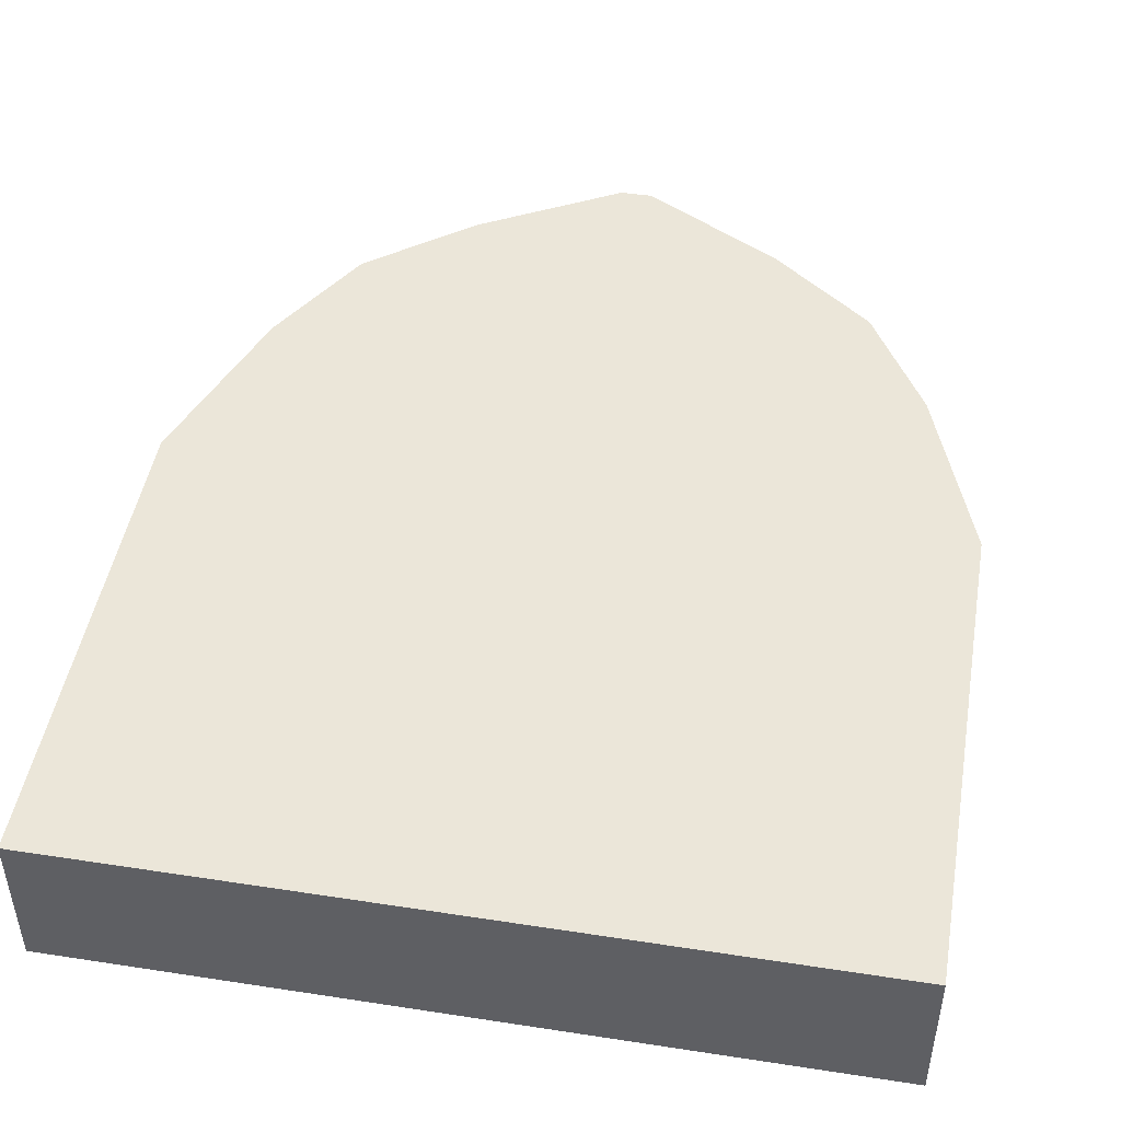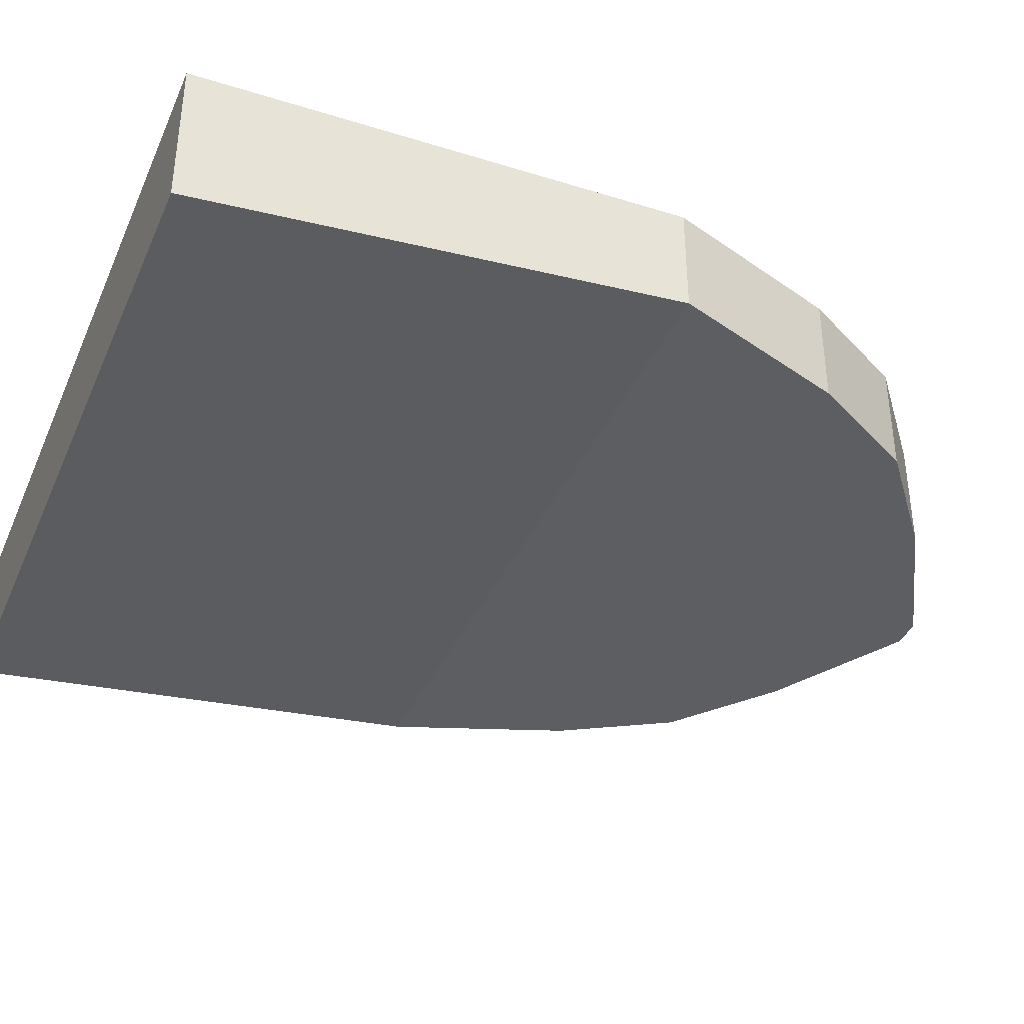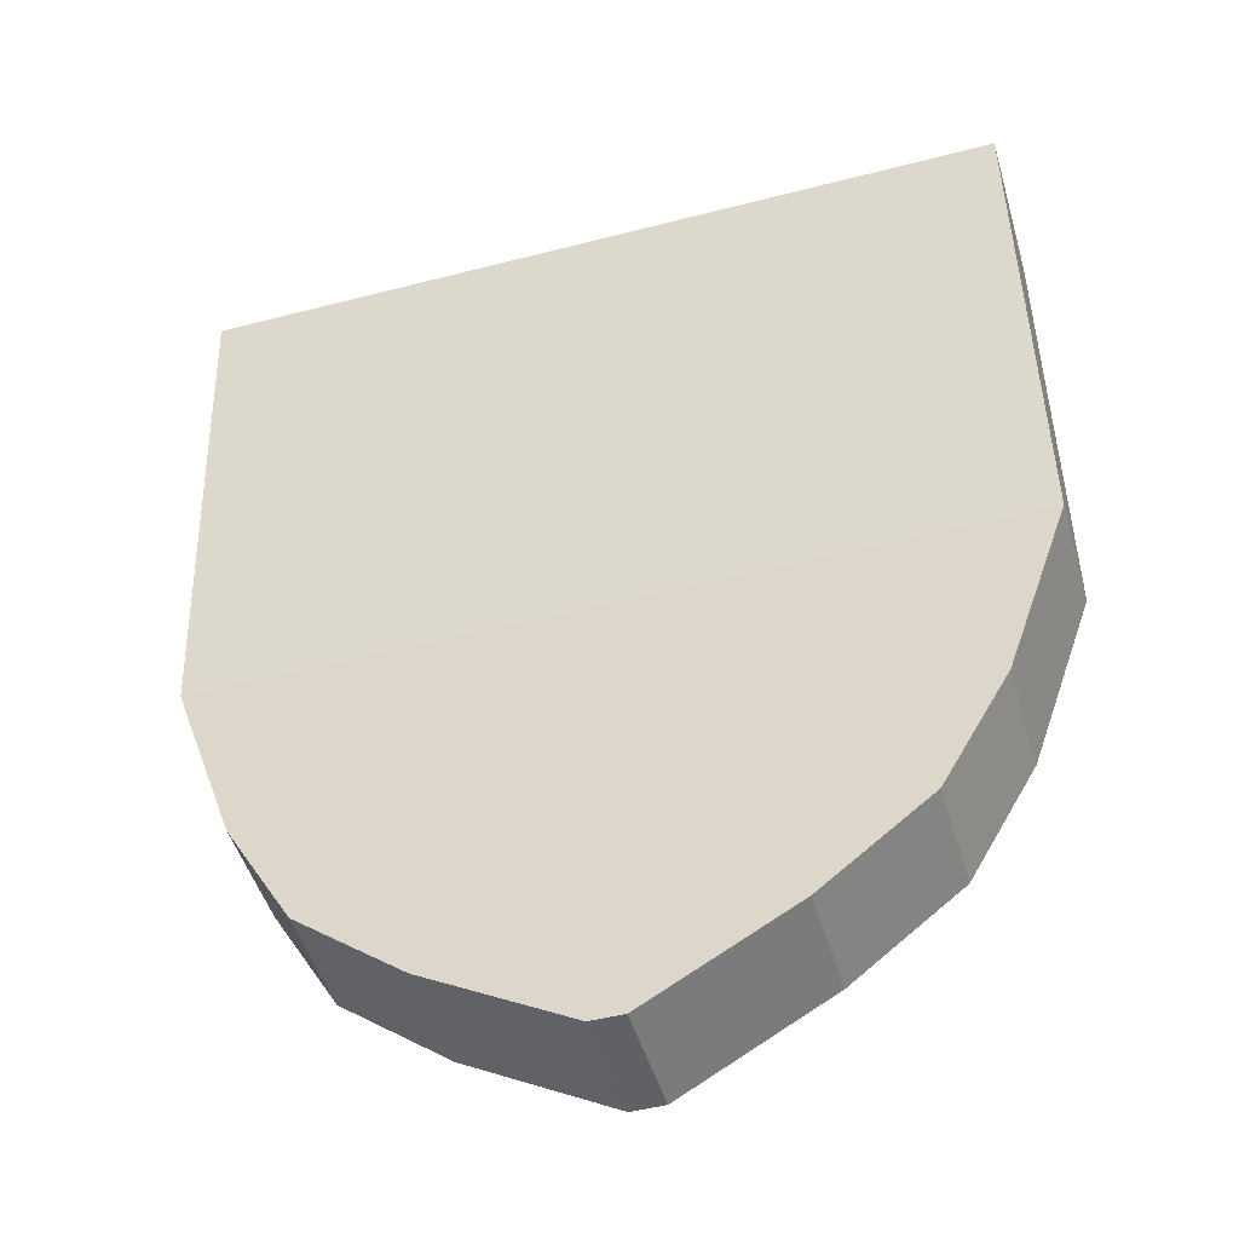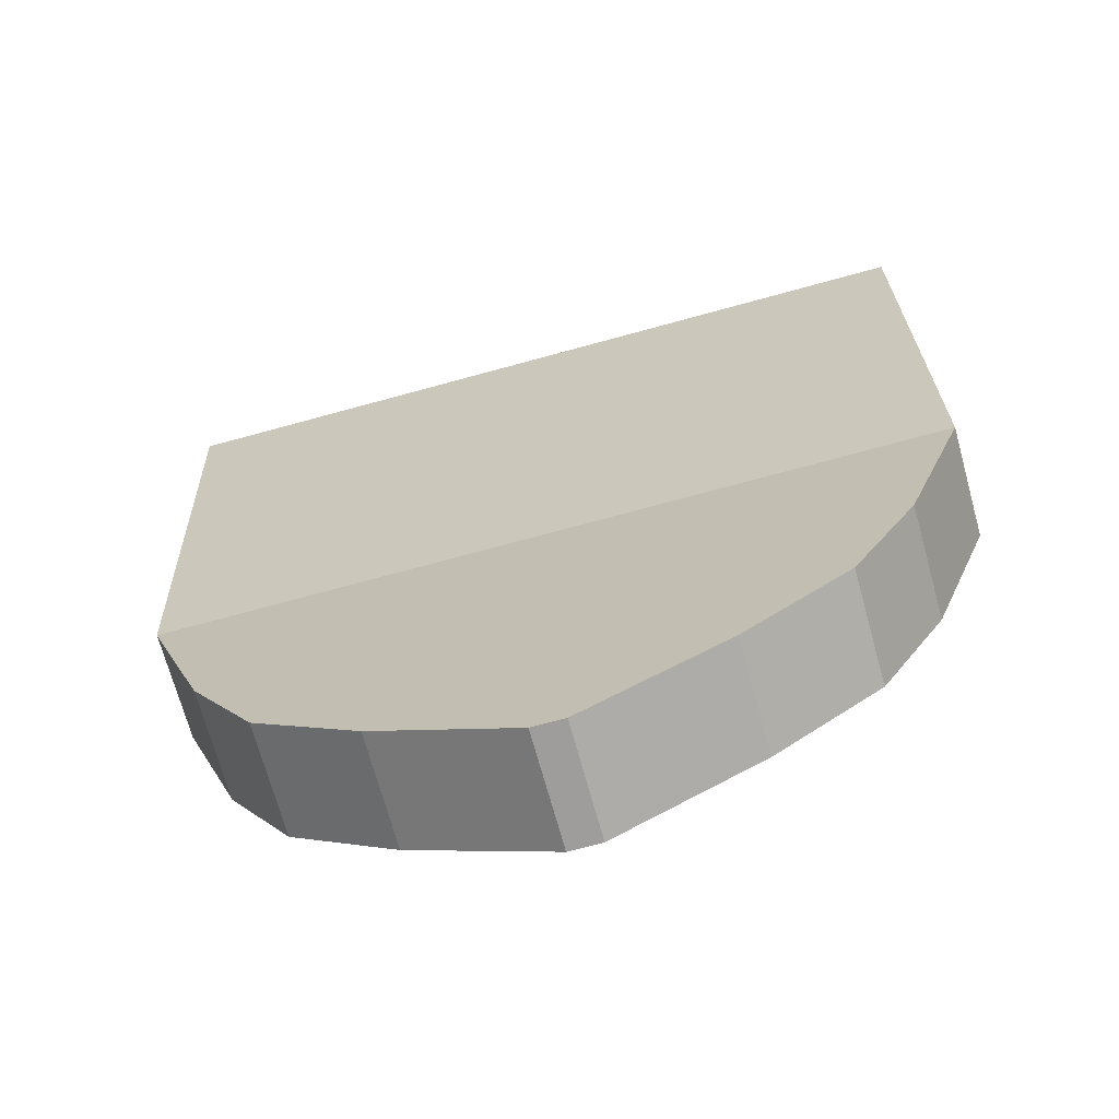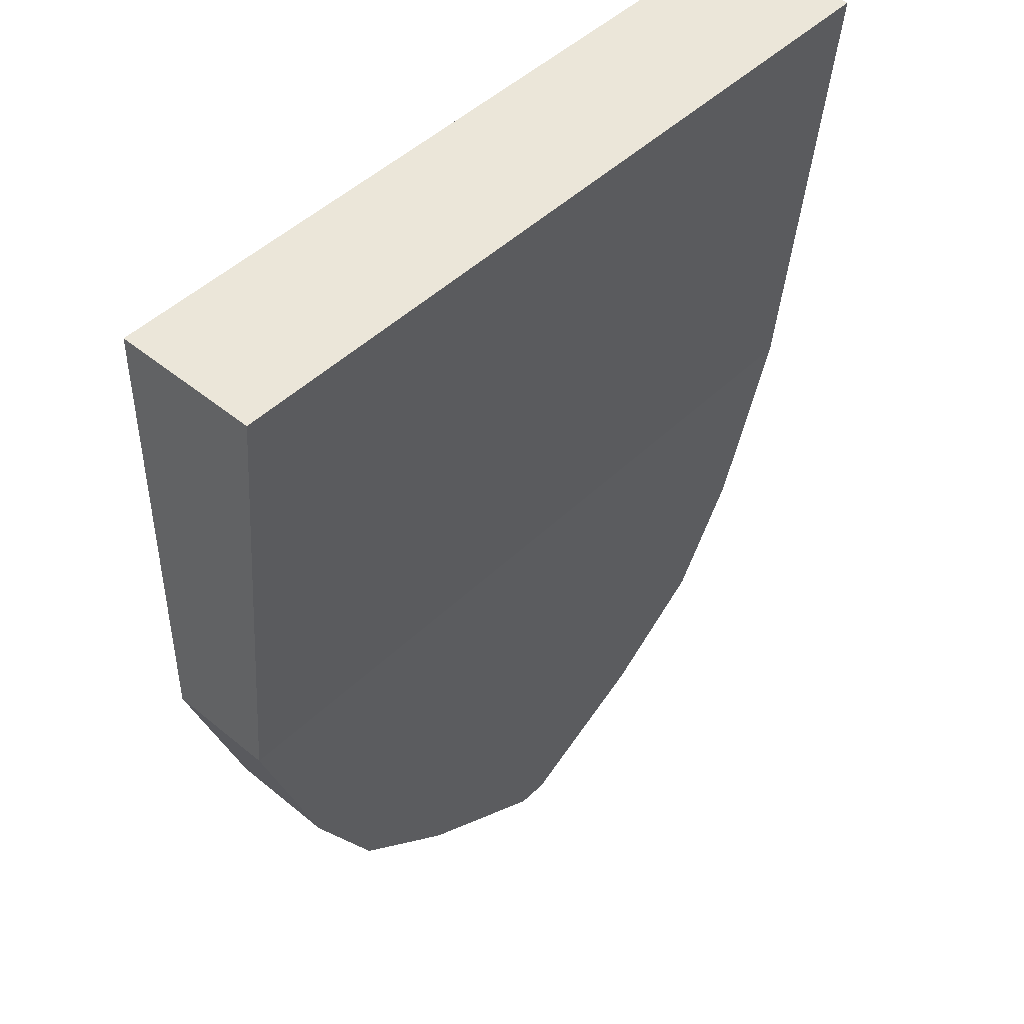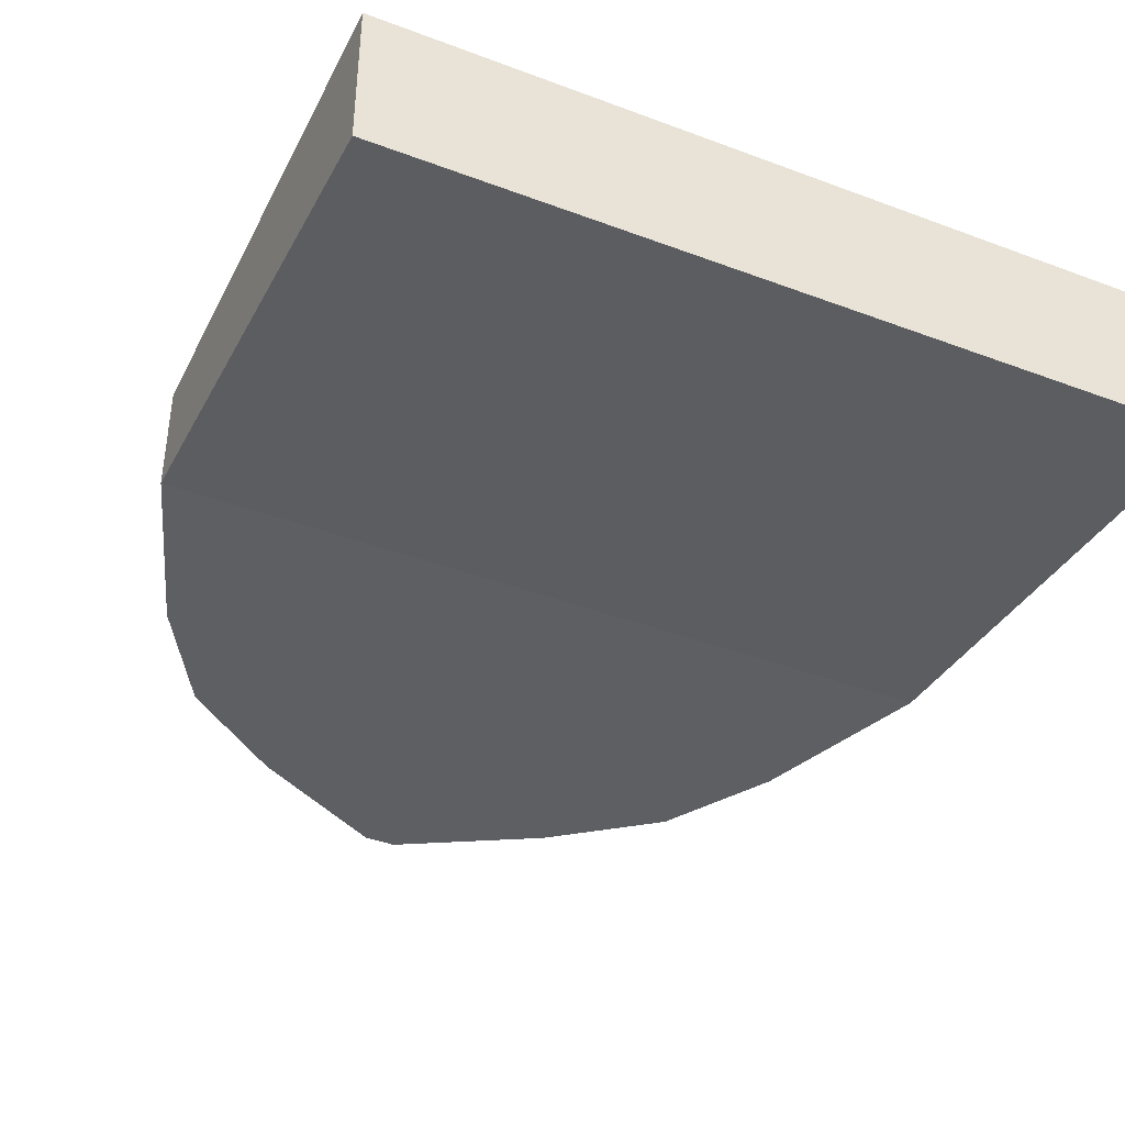
<metadata>
{"format":"obj","ext":"obj","renderer":"f3d","projection":"perspective","resolution":1024,"background":"white","views":[{"elev":46.8,"azim":-170.1,"up":"+Z"},{"elev":-37.6,"azim":-112.2,"up":"+Z"},{"elev":-48.0,"azim":-163.8,"up":"+Y"},{"elev":-70.5,"azim":-164.6,"up":"+Y"},{"elev":47.4,"azim":132.9,"up":"+Y"},{"elev":-40.2,"azim":155.2,"up":"+Z"}]}
</metadata>
<code>
g pb_Mesh-2434676
v -0 -0.008936 0
v -0.3189 -0.008936 0
v -0 0.1885 -0.001963
v -0.3189 0.1885 -0.001963
v -0.3189 -0.008936 0
v -0.3189 -0.008936 -0.04498
v -0.3189 0.1885 -0.001963
v -0.3189 0.1885 -0.06276
v -0.3189 -0.008936 -0.04498
v -0 -0.008936 -0.04498
v -0.3189 0.1885 -0.06276
v -0 0.1885 -0.06276
v -0 -0.008936 -0.04498
v -0 -0.008936 0
v -0 0.1885 -0.06276
v -0 0.1885 -0.001963
v -0 0.1885 -0.001963
v -0.3189 0.1885 -0.001963
v -0 0.1885 -0.06276
v -0.3189 0.1885 -0.06276
v -0.153 -0.1938 -0.04498
v -0.1658 -0.1938 -0.04498
v -0.153 -0.1938 0
v -0.1658 -0.1938 0
v -0 -0.008936 -0.04498
v -0.3189 -0.008936 -0.04498
v -0.02591 -0.08197 -0.04498
v -0.293 -0.08197 -0.04498
v -0 -0.008936 0
v -0 -0.008936 -0.04498
v -0.02591 -0.08197 0
v -0.02591 -0.08197 -0.04498
v -0.3189 -0.008936 -0.04498
v -0.3189 -0.008936 0
v -0.293 -0.08197 -0.04498
v -0.293 -0.08197 0
v -0.3189 -0.008936 0
v -0 -0.008936 0
v -0.293 -0.08197 0
v -0.02591 -0.08197 0
v -0.05261 -0.1277 -0.04498
v -0.2663 -0.1277 -0.04498
v -0.02591 -0.08197 0
v -0.02591 -0.08197 -0.04498
v -0.05261 -0.1277 0
v -0.05261 -0.1277 -0.04498
v -0.293 -0.08197 -0.04498
v -0.293 -0.08197 0
v -0.2663 -0.1277 -0.04498
v -0.2663 -0.1277 0
v -0.2663 -0.1277 0
v -0.05261 -0.1277 0
v -0.09534 -0.1613 -0.04498
v -0.2235 -0.1613 -0.04498
v -0.05261 -0.1277 0
v -0.05261 -0.1277 -0.04498
v -0.09534 -0.1613 0
v -0.09534 -0.1613 -0.04498
v -0.2663 -0.1277 -0.04498
v -0.2663 -0.1277 0
v -0.2235 -0.1613 -0.04498
v -0.2235 -0.1613 0
v -0.2235 -0.1613 0
v -0.09534 -0.1613 0
v -0.153 -0.1938 -0.04498
v -0.1658 -0.1938 -0.04498
v -0.09534 -0.1613 0
v -0.09534 -0.1613 -0.04498
v -0.153 -0.1938 0
v -0.153 -0.1938 -0.04498
v -0.2235 -0.1613 -0.04498
v -0.2235 -0.1613 0
v -0.1658 -0.1938 -0.04498
v -0.1658 -0.1938 0
v -0.1658 -0.1938 0
v -0.153 -0.1938 0
g pb_Mesh-2434676_0
f 3 2 1
f 3 4 2
f 7 6 5
f 7 8 6
f 11 10 9
f 11 12 10
f 15 14 13
f 15 16 14
f 19 18 17
f 19 20 18
f 23 22 21
f 23 24 22
f 27 26 25
f 27 28 26
f 31 30 29
f 31 32 30
f 35 34 33
f 35 36 34
f 39 38 37
f 39 40 38
f 41 28 27
f 41 42 28
f 45 44 43
f 45 46 44
f 49 48 47
f 49 50 48
f 51 40 39
f 51 52 40
f 53 42 41
f 53 54 42
f 57 56 55
f 57 58 56
f 61 60 59
f 61 62 60
f 63 52 51
f 63 64 52
f 65 54 53
f 65 66 54
f 69 68 67
f 69 70 68
f 73 72 71
f 73 74 72
f 75 64 63
f 75 76 64

</code>
